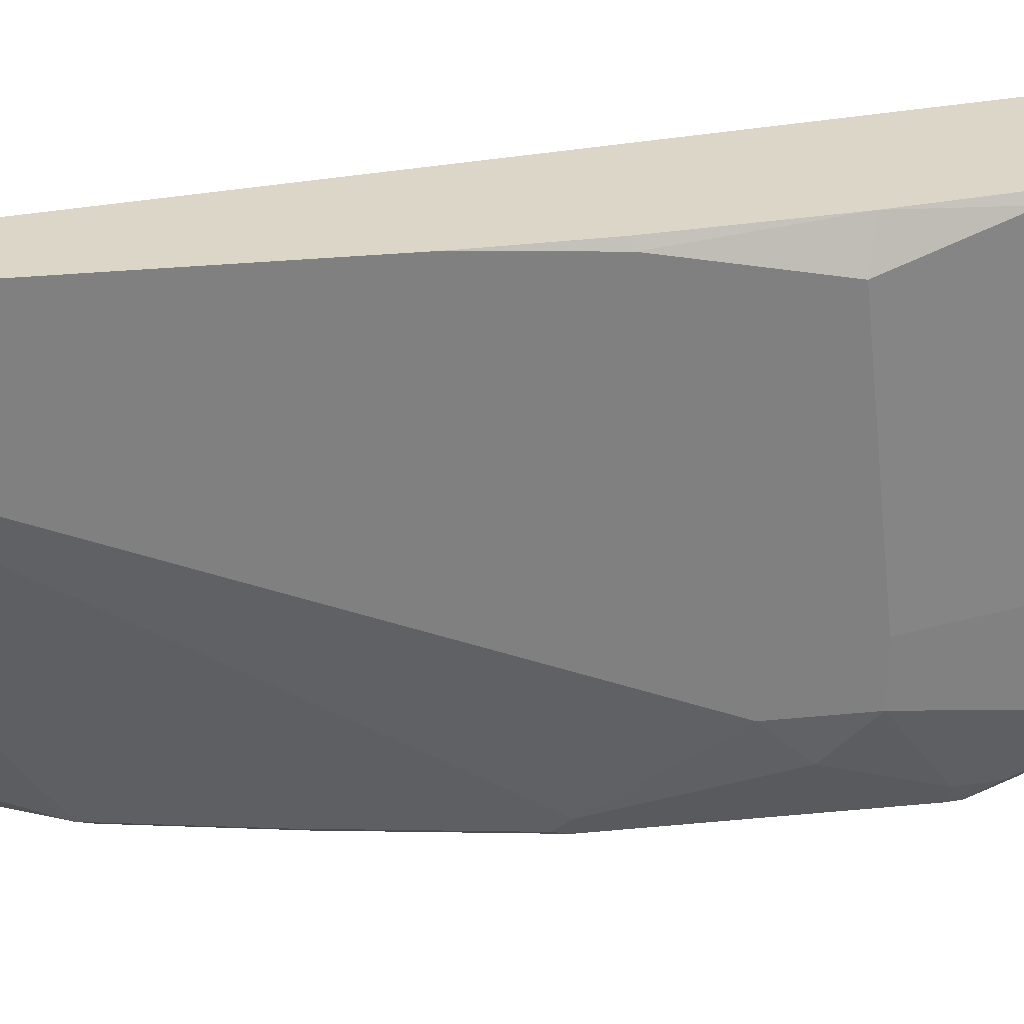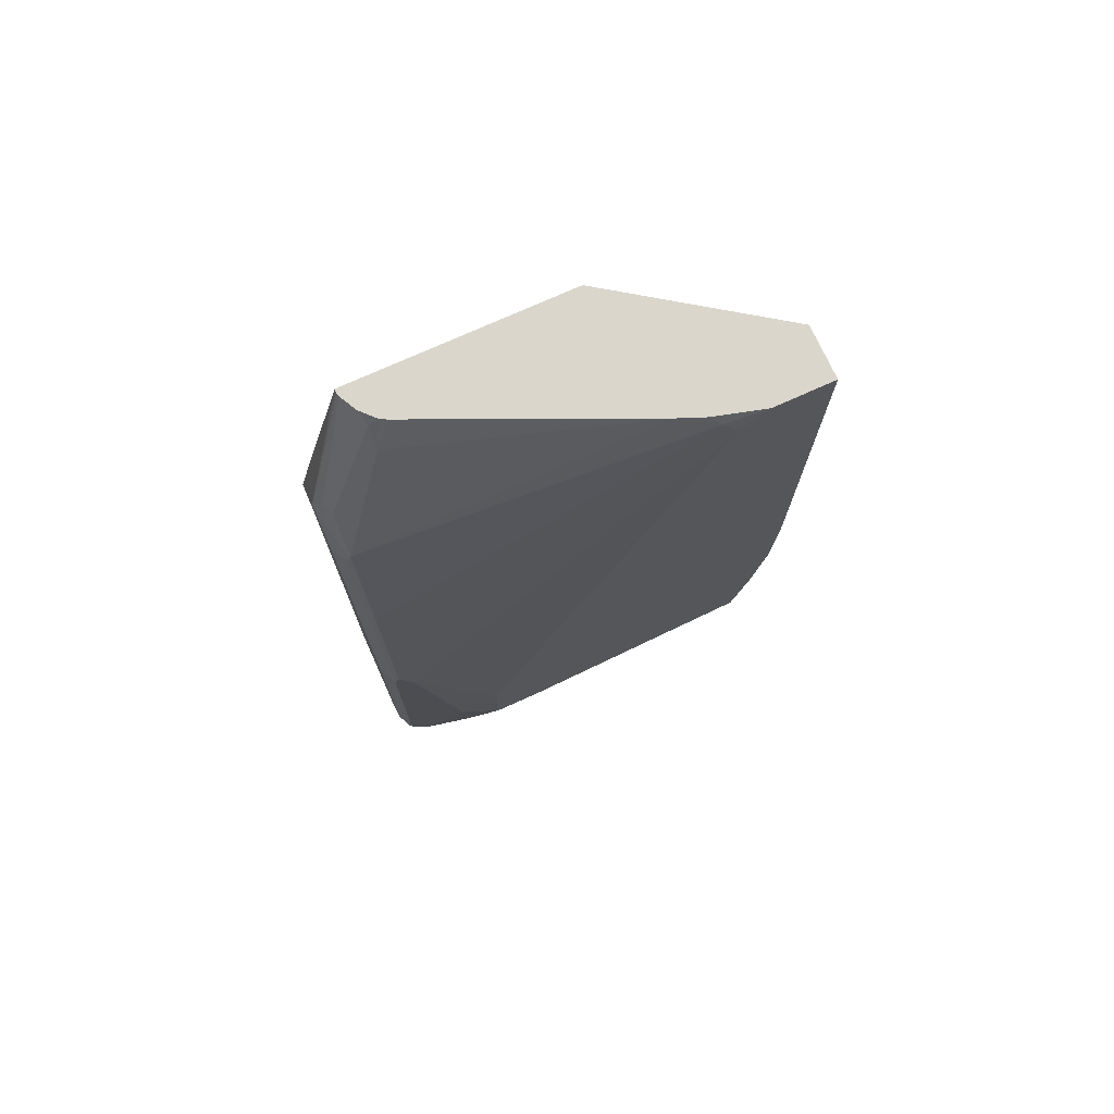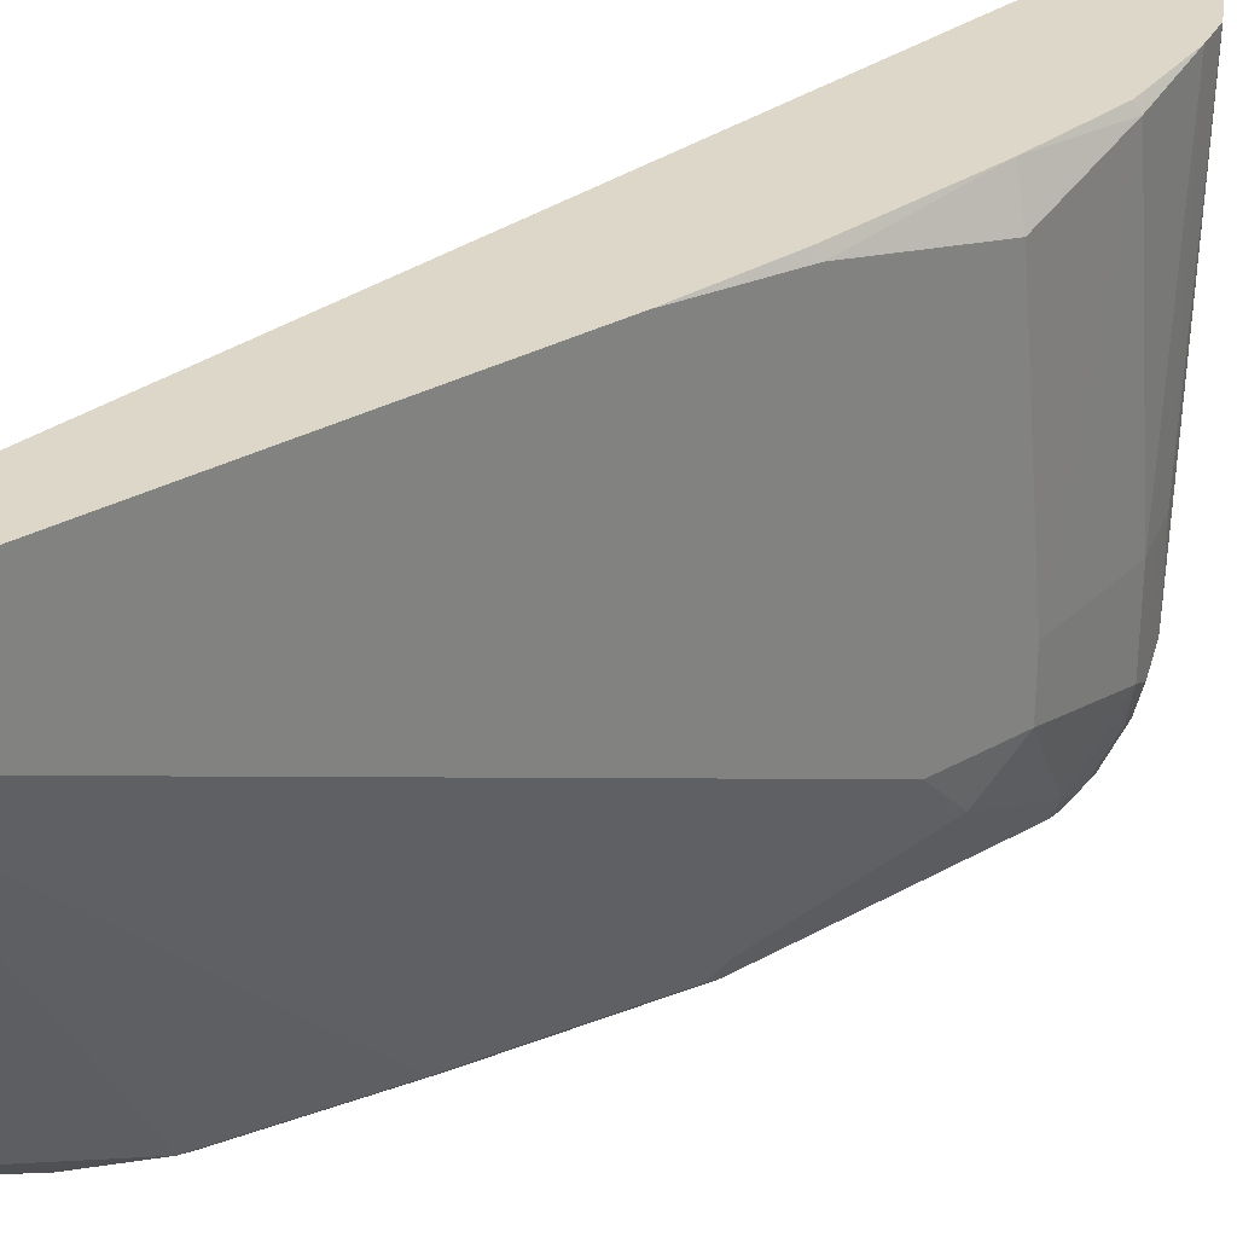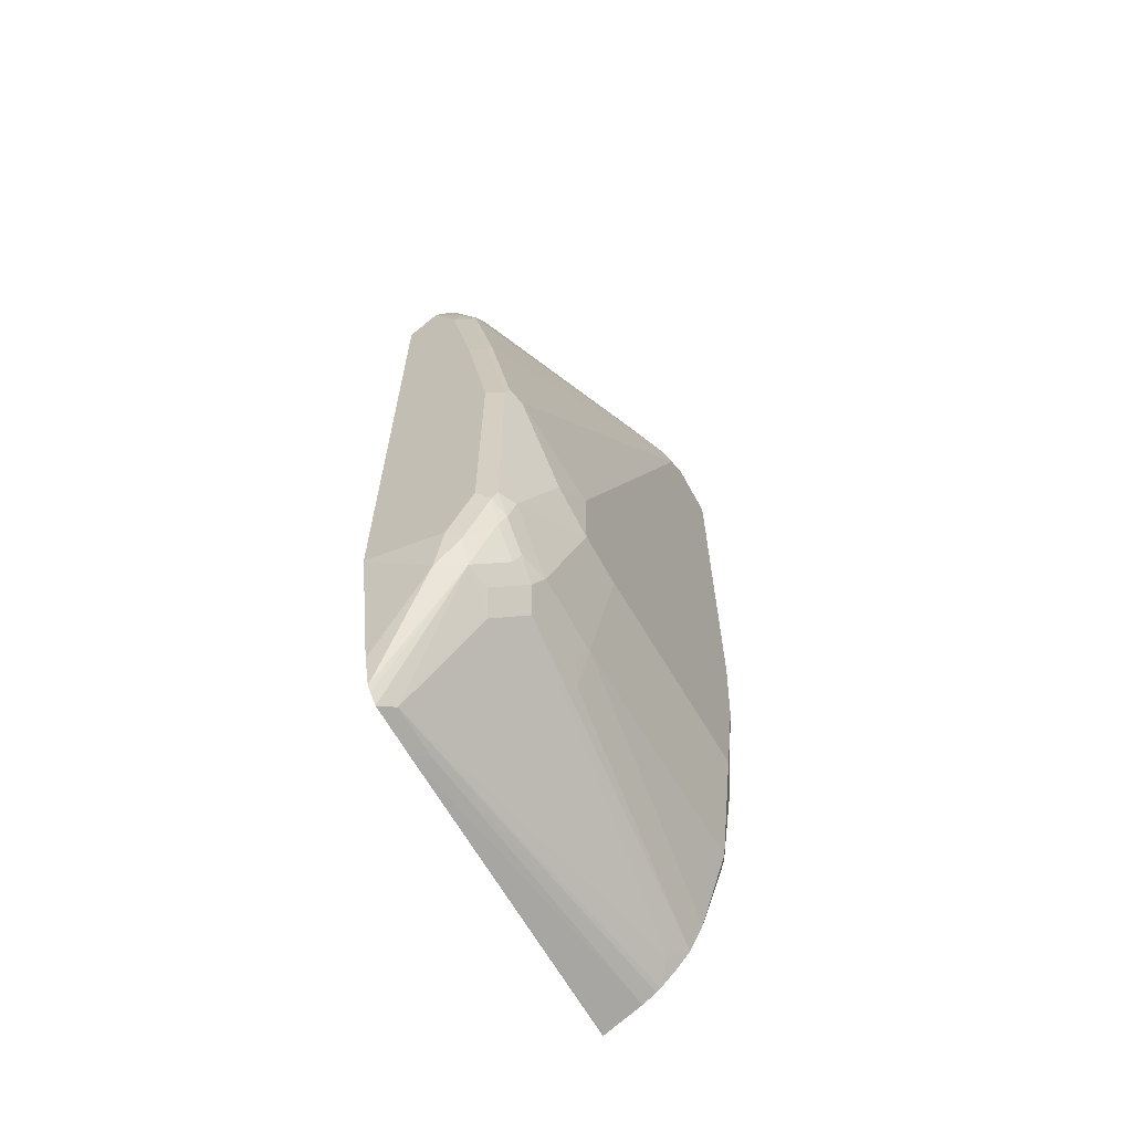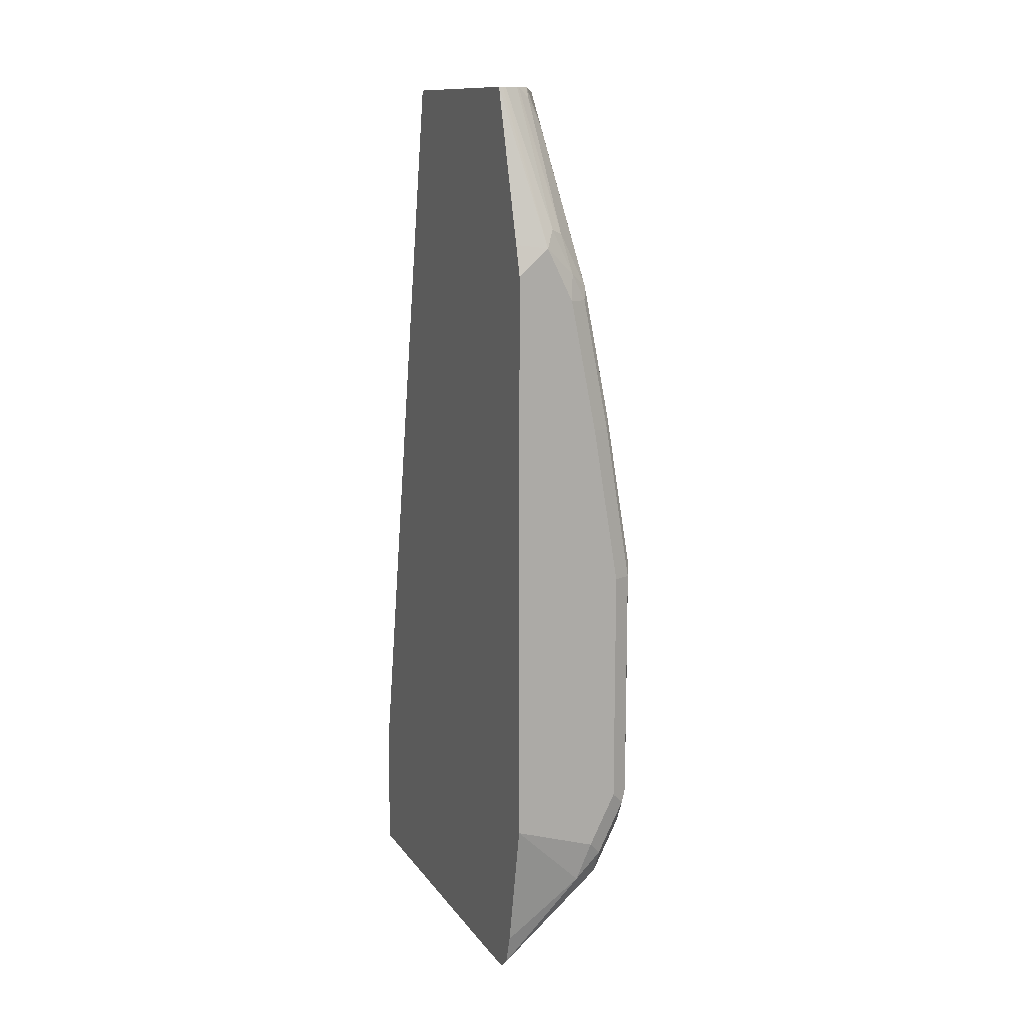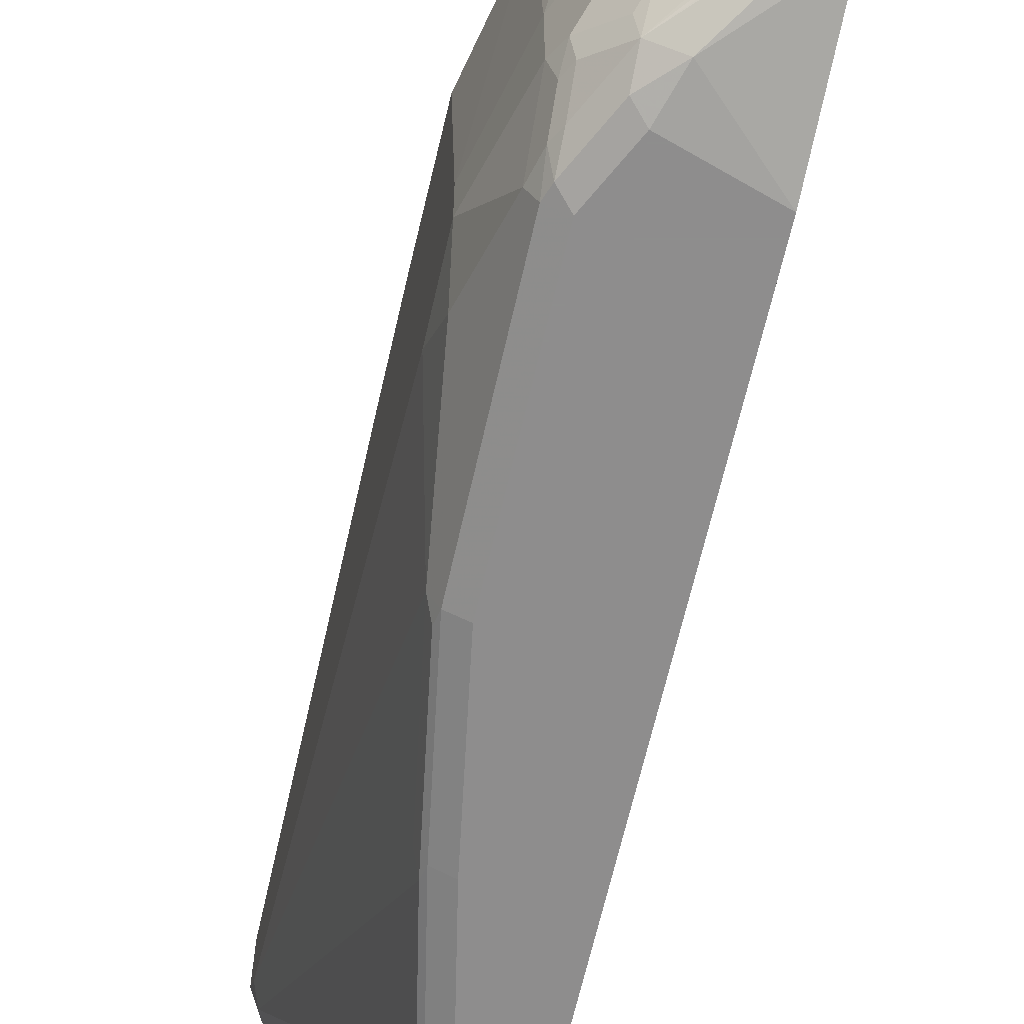
<metadata>
{"format":"obj","ext":"obj","renderer":"f3d","projection":"perspective","resolution":1024,"background":"white","views":[{"elev":30.2,"azim":81.8,"up":"+Y"},{"elev":73.8,"azim":65.6,"up":"+Z"},{"elev":30.3,"azim":50.6,"up":"+Y"},{"elev":-63.8,"azim":28.7,"up":"+Z"},{"elev":12.4,"azim":-22.5,"up":"+Z"},{"elev":-64.7,"azim":167.3,"up":"+Y"}]}
</metadata>
<code>
v 0.2006 0.006121 -0.9037
v 0.2014 0.006121 -0.9035
v 0.2006 -0.2472 -0.9073
v 0.2006 0.006121 -0.8055
v 0.2312 0.006121 -0.8896
v 0.2006 -0.2879 -0.9073
v 0.2103 -0.2375 -0.9024
v 0.2006 -0.1134 -0.1857
v 0.285 0.006121 -0.1857
v 0.2421 0.006121 -0.8831
v 0.2006 -0.2951 -0.9015
v 0.2103 -0.2782 -0.9024
v 0.2748 -0.3104 -0.8244
v 0.2006 -0.285 -0.1857
v 0.3257 0.006121 -0.1857
v 0.2453 0.006121 -0.8806
v 0.2006 -0.2984 -0.8985
v 0.2578 -0.006806 -0.8685
v 0.2307 -0.2782 -0.8821
v 0.2986 -0.2714 -0.8074
v 0.2951 -0.2901 -0.804
v 0.2951 -0.3104 -0.7837
v 0.2748 -0.3206 -0.804
v 0.2545 -0.3206 -0.8244
v 0.2714 -0.2782 -0.8413
v 0.2782 -0.2918 -0.8278
v 0.2036 -0.285 -0.1857
v 0.2006 -0.3191 -0.3025
v 0.2239 -0.3257 -0.3054
v 0.3257 -0.04071 -0.1857
v 0.3257 0.006121 -0.5089
v 0.2578 0.006121 -0.8685
v 0.2006 -0.3053 -0.8752
v 0.2694 0.006121 -0.8555
v 0.2918 -0.2578 -0.821
v 0.2986 -0.2103 -0.8074
v 0.3053 -0.2646 -0.7939
v 0.3002 -0.2875 -0.7939
v 0.3002 -0.3079 -0.7735
v 0.2951 -0.3206 -0.7633
v 0.2646 -0.3257 -0.7939
v 0.285 -0.3257 -0.7531
v 0.2006 -0.3257 -0.7735
v 0.2064 -0.2843 -0.1857
v 0.2006 -0.3257 -0.3257
v 0.2443 -0.3257 -0.3461
v 0.2468 -0.3206 -0.3257
v 0.2307 -0.3189 -0.2918
v 0.3148 -0.07894 -0.1857
v 0.3206 -0.07125 -0.1934
v 0.3257 -0.06108 -0.2036
v 0.3257 -1.765e-05 -0.5903
v 0.3226 0.006121 -0.5872
v 0.2721 0.006121 -0.8502
v 0.2918 -0.1967 -0.821
v 0.3053 -0.2035 -0.7939
v 0.3053 -0.285 -0.7735
v 0.3257 -0.2443 -0.7124
v 0.3053 -0.3053 -0.7531
v 0.2986 -0.3189 -0.7531
v 0.285 -0.3257 -0.57
v 0.2183 -0.2784 -0.1857
v 0.2646 -0.3257 -0.4478
v 0.2782 -0.3189 -0.4478
v 0.2578 -0.3189 -0.3461
v 0.2595 -0.3155 -0.3359
v 0.2392 -0.3155 -0.2952
v 0.3062 -0.1001 -0.1857
v 0.2799 -0.3155 -0.4377
v 0.285 -0.3053 -0.4478
v 0.3053 -0.3053 -0.57
v 0.3257 -0.2443 -0.6513
v 0.3257 -0.02038 -0.6921
v 0.3124 0.006121 -0.6982
v 0.2806 0.006121 -0.8331
v 0.3053 -1.765e-05 -0.7735
v 0.3257 -0.2035 -0.7124
v 0.3206 -0.2748 -0.6819
v 0.2986 -0.3189 -0.57
v 0.2201 -0.2773 -0.1857
v 0.2392 -0.2748 -0.2137
v 0.229 -0.2748 -0.1934
v 0.2334 -0.2621 -0.1857
v 0.3002 -0.3155 -0.5598
v 0.3023 0.006121 -0.7704
v 0.2992 0.006121 -0.7796
v 0.2309 -0.2671 -0.1857
v 0.2322 -0.2646 -0.1857
f 37 56 77
f 40 60 42
f 37 39 38
f 37 77 58
f 37 58 57
f 39 57 59
f 39 59 60
f 39 60 40
f 47 65 66
f 42 79 61
f 44 48 62
f 46 63 64
f 46 64 65
f 46 65 47
f 47 66 67
f 47 67 48
f 37 57 39
f 48 67 62
f 42 60 79
f 36 55 56
f 28 45 29
f 34 54 55
f 49 68 50
f 23 40 42
f 23 42 41
f 24 41 43
f 24 43 33
f 27 29 44
f 29 45 43
f 29 43 41
f 34 55 35
f 29 41 42
f 29 61 63
f 29 63 46
f 29 46 47
f 29 47 48
f 29 48 44
f 30 49 50
f 30 50 51
f 31 52 53
f 29 42 61
f 50 68 66
f 71 78 72
f 50 69 70
f 66 81 82
f 66 82 67
f 67 82 80
f 68 83 81
f 69 84 71
f 69 71 70
f 71 84 79
f 71 79 78
f 66 68 81
f 73 77 76
f 74 76 85
f 75 86 76
f 76 86 85
f 80 82 87
f 81 83 88
f 81 88 87
f 81 87 82
f 23 41 24
f 73 76 74
f 50 66 69
f 64 84 69
f 64 66 65
f 50 70 71
f 50 71 51
f 51 71 72
f 52 73 74
f 52 74 53
f 54 75 55
f 55 75 56
f 56 75 76
f 64 79 84
f 56 76 77
f 58 72 78
f 58 78 59
f 59 78 60
f 60 78 79
f 61 79 64
f 61 64 63
f 62 67 80
f 64 69 66
f 57 58 59
f 22 40 23
f 18 32 34
f 21 39 22
f 1 16 10
f 1 10 5
f 1 5 2
f 2 5 3
f 3 5 7
f 3 7 12
f 3 12 6
f 4 8 9
f 5 10 7
f 6 12 13
f 6 13 11
f 7 10 12
f 8 14 27
f 8 27 44
f 8 44 62
f 8 62 80
f 8 80 87
f 1 32 16
f 1 34 32
f 1 54 34
f 1 75 54
f 1 2 3
f 1 3 6
f 1 6 11
f 1 11 17
f 1 17 33
f 1 33 43
f 1 45 28
f 1 28 14
f 8 87 88
f 1 14 8
f 1 4 9
f 1 9 15
f 1 15 31
f 1 31 53
f 1 53 74
f 1 74 85
f 1 85 86
f 1 86 75
f 1 8 4
f 8 88 83
f 1 43 45
f 8 68 49
f 15 77 73
f 15 73 52
f 15 52 31
f 16 32 18
f 17 24 33
f 22 39 40
f 18 34 35
f 18 35 25
f 15 58 77
f 18 25 19
f 20 25 35
f 20 35 55
f 20 55 36
f 20 36 56
f 20 37 38
f 20 38 21
f 21 38 39
f 8 83 68
f 20 26 25
f 15 72 58
f 20 56 37
f 15 30 51
f 15 51 72
f 8 30 15
f 8 15 9
f 8 49 30
f 11 13 17
f 12 16 18
f 12 18 19
f 12 19 13
f 13 20 21
f 10 16 12
f 13 22 23
f 13 23 24
f 13 24 17
f 13 19 25
f 13 25 26
f 13 26 20
f 14 28 29
f 13 21 22
f 14 29 27

</code>
